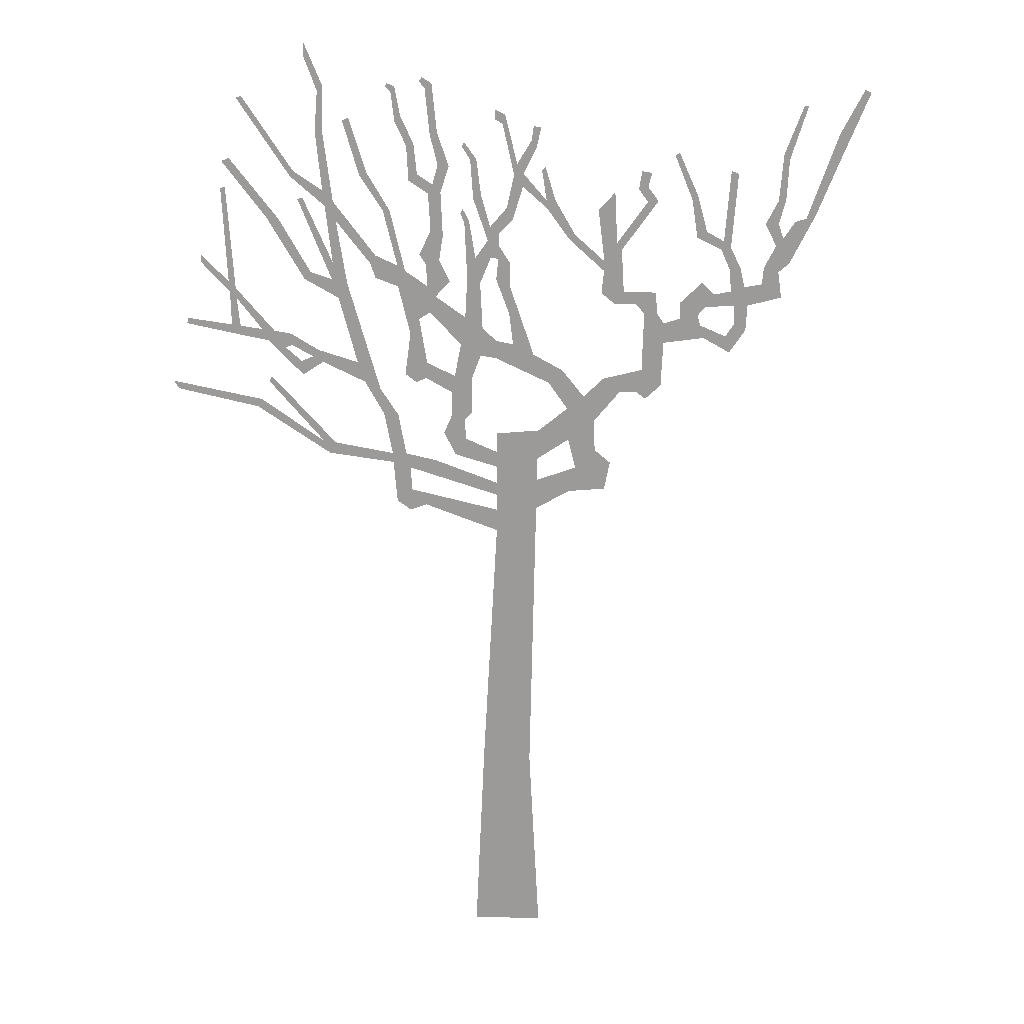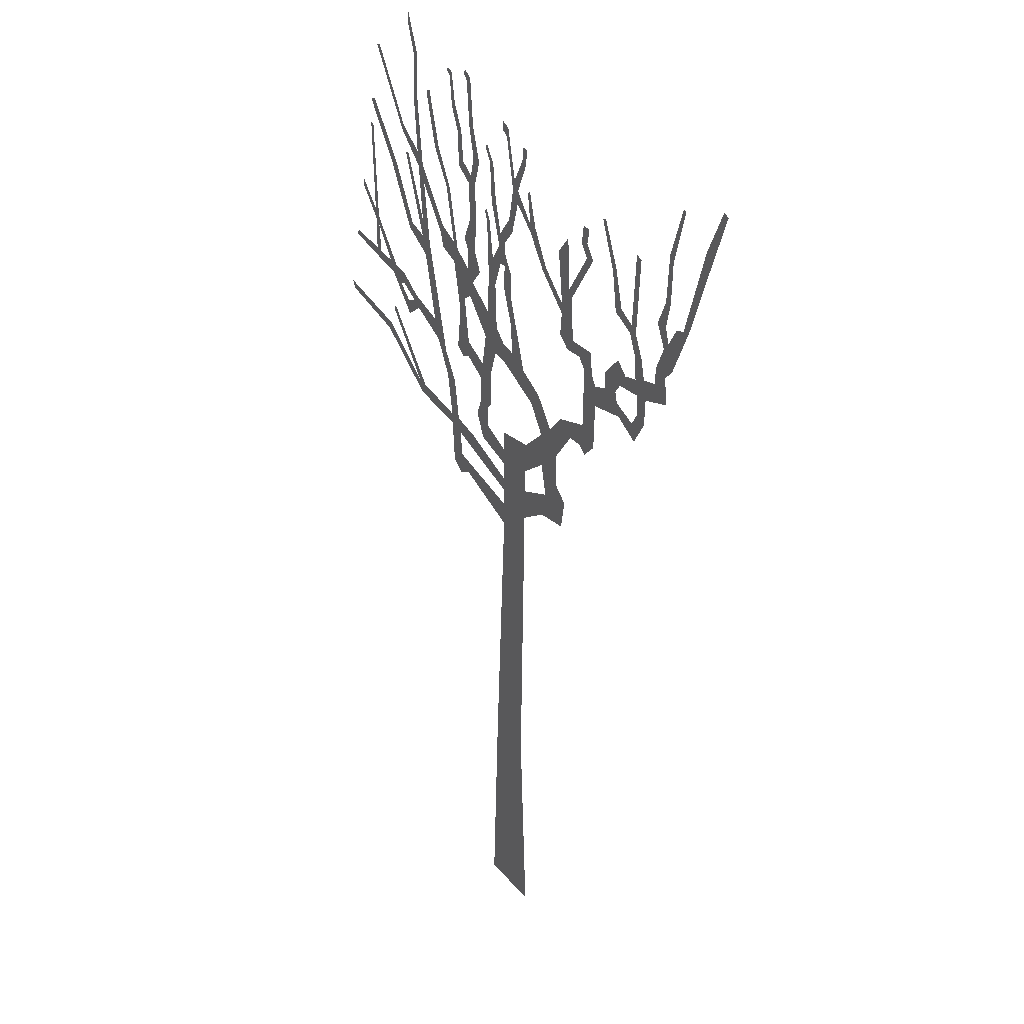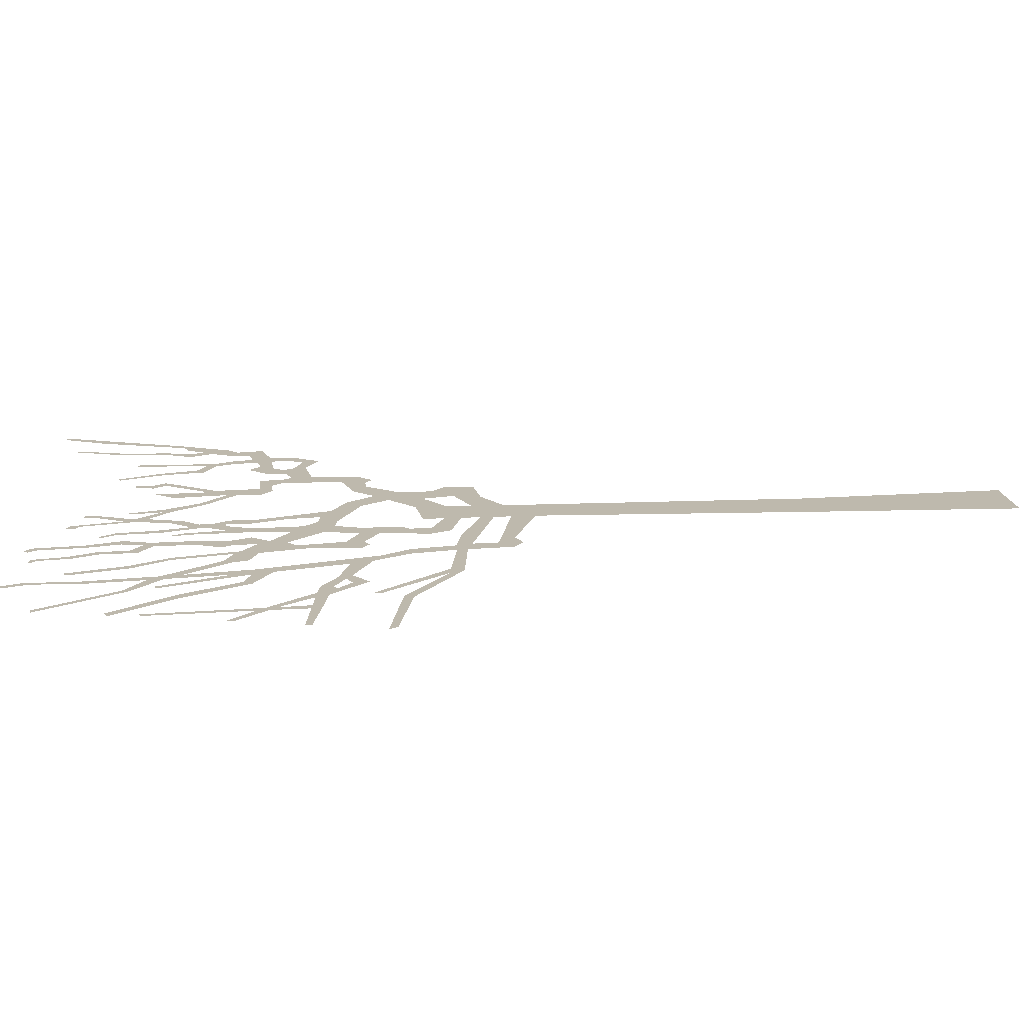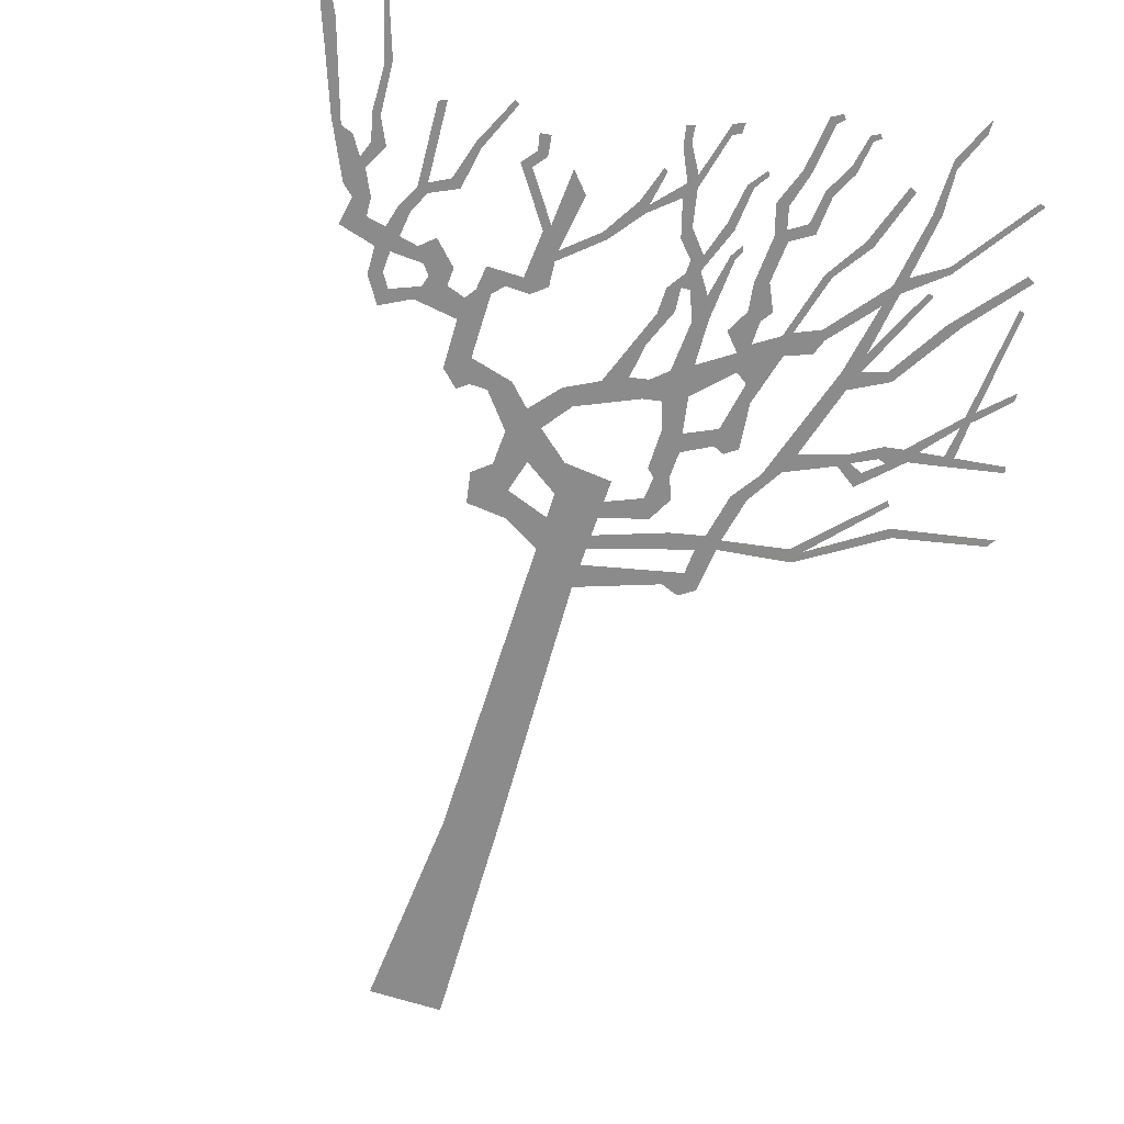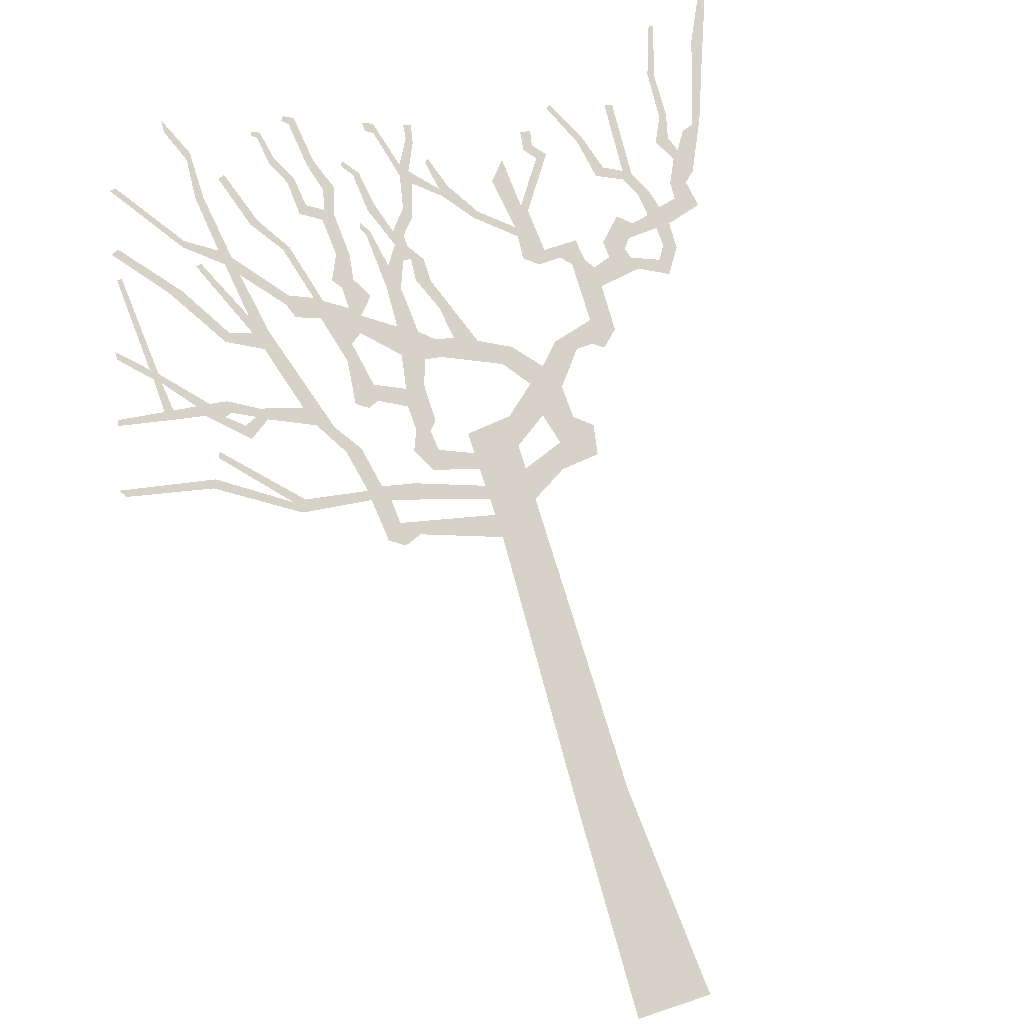
<metadata>
{"format":"obj","ext":"obj","renderer":"f3d","projection":"perspective","resolution":1024,"background":"white","views":[{"elev":20.3,"azim":2.9,"up":"+Y"},{"elev":28.4,"azim":58.9,"up":"+Y"},{"elev":15.2,"azim":-96.2,"up":"+Z"},{"elev":-63.8,"azim":161.6,"up":"+Z"},{"elev":77.8,"azim":-18.4,"up":"+Z"}]}
</metadata>
<code>
g treeAB007_geo
v 2.991 10.18 -2.743e-06
v 2.898 10.54 -2.36e-06
v 2.639 10.49 -1.89e-06
v -4.252 10.97 -1.751e-06
v -4.652 11.38 3.379e-06
v -4.659 11.27 -2.775e-06
v -4.241 10.81 -2.892e-06
v -4.149 10.87 -2.833e-06
v -4.318 12.42 -2.511e-06
v -4.247 12.43 -1.939e-06
v -4.144 10.72 -1.41e-06
v -3.575 10.21 -2.756e-06
v -4.098 10.28 -2.956e-06
v -3.766 10.23 -3.564e-06
v -3.678 10.06 -2.317e-06
v -3.32 10.16 -3.271e-06
v -4.231 10.3 -1.95e-06
v -4.082 10.13 -2.191e-06
v -4.262 10.17 -2.621e-06
v -4.926 10.31 -1.786e-06
v -4.9 10.39 -2.885e-06
v -3.312 9.98 -2.985e-06
v -2.907 9.911 -2.139e-06
v -3.416 9.948 -2.693e-06
v -3.173 9.73 -3.007e-06
v -3.148 9.511 -1.467e-06
v -2.988 9.809 -2.914e-06
v -2.842 9.721 -2.497e-06
v -2.304 9.723 -2.951e-06
v -2.199 9.412 -2.745e-06
v -1.96 9.298 -2.606e-06
v -2.574 10.74 -2.159e-06
v -1.69 8.881 -2.493e-06
v -1.91 8.897 -1.928e-06
v -1.577 8.252 -2.48e-06
v -2.435 10.97 -2.262e-06
v -1.789 8.253 -3.097e-06
v -1.78 8.107 -2.236e-06
v -1.115 8.146 -1.097e-06
v -2.669 11.03 1.836e-06
v -3.083 11.03 -3.334e-06
v -2.989 11.14 -3.821e-06
v -3.644 11.99 -2.604e-06
v -3.457 11.96 -1.721e-06
v -4.284 12.83 -1.739e-06
v -4.17 12.87 -1.811e-06
v -2.647 11.29 -2.82e-06
v -3.157 12.26 -1.665e-06
v -3.078 12.28 -2.456e-06
v -2.746 12.16 -1.775e-06
v -2.585 11.94 -2.218e-06
v -2.621 12.23 -1.8e-06
v -1.996 11.41 -2.954e-06
v -2.077 11.29 -3.123e-06
v -2.002 11.06 -2.175e-06
v -1.664 11.26 2.82e-06
v -1.658 10.93 -1.862e-06
v -2.775 12.39 2.752e-06
v -3.255 12.6 -2.025e-06
v -2.862 13.28 -2.926e-06
v -3.211 12.69 -3.452e-06
v -4.028 13.78 -2.507e-06
v -3.942 13.8 -8.307e-07
v -2.746 13.23 -3.637e-06
v -2.812 13.89 -1.802e-06
v -2.738 13.98 -3.492e-06
v -3.005 14.41 -2.531e-06
v -2.996 14.61 -9.825e-07
v -1.549 11.17 -1.936e-06
v -1.87 12.1 -1.161e-06
v -1.769 12.11 -3.146e-06
v -2.211 12.63 -3.109e-06
v -2.099 12.67 -1.75e-06
v -2.452 13.45 -1.424e-06
v -2.358 13.49 -1.529e-06
v -1.223 10.95 -2.156e-06
v -1.344 10.42 -3.243e-06
v -1.231 9.732 -1.413e-06
v -1.483 10.19 -2.178e-06
v -1.087 10.78 -2.384e-06
v -1.176 10.53 -2.665e-06
v -1.222 11.27 -3.214e-06
v -0.8692 11.02 -2.513e-06
v -1.33 11.43 -1.863e-06
v -1.028 11.34 -2.009e-06
v -1.152 11.8 -3.442e-06
v -0.9682 11.73 -1.801e-06
v -0.6378 10.46 -2.281e-06
v -1.185 12.37 -3.337e-06
v -0.9965 12.39 -2.912e-06
v -0.7078 10.03 -2.331e-06
v -1.248 9.484 -1.659e-06
v -1.567 9.544 -3.878e-06
v -1.399 9.418 -2.298e-06
v -0.8048 9.523 -3.243e-06
v -0.8592 9.265 -7.443e-07
v -1.116 12.51 -2.188e-06
v -1.475 12.56 -2.957e-06
v -1.034 12.8 -1.879e-06
v -1.346 12.66 -1.84e-06
v -0.8675 12.78 -2.191e-06
v -1.501 13.08 -2.781e-06
v -1.148 13.26 -1.732e-06
v -1.392 13.12 -3.536e-06
v -1.039 13.29 1.688e-06
v -1.668 13.44 -2.413e-06
v -1.214 13.94 -3.532e-06
v -1.581 13.51 -2.272e-06
v -1.111 14.01 -2.343e-06
v -1.302 14.04 -2.765e-06
v -1.254 14.1 -3.019e-06
v -1.721 13.89 -2.111e-06
v -1.66 13.96 -3.266e-06
v -1.802 13.95 -1.23e-06
v -1.775 14.01 -3.398e-06
v -0.3819 3.05 -2.037e-06
v -0.5214 2.72e-07 -2.888e-06
v 0.5214 -4.984e-07 2.299e-06
v 0.3619 3.012 -2.556e-06
v -0.1629 6.996 -1.664e-06
v 0.4566 7.379 -2.47e-06
v -0.1629 7.34 2.234e-06
v -1.272 7.408 -2.99e-06
v -1.494 7.656 -2.62e-06
v -0.1629 7.591 -2.495e-06
v -1.727 7.464 -3.726e-06
v -1.518 7.315 -2.716e-06
v -1.51 8.02 2.381e-06
v -0.1629 7.79 -2.885e-06
v 0.4671 7.85 -1.966e-06
v -0.1629 8.056 -3.172e-06
v 1.062 8.061 -2.948e-06
v 0.9683 7.672 2.791e-06
v 1.518 7.722 -2.657e-06
v 1.602 8.154 -1.998e-06
v 1.362 8.359 -3.05e-06
v 0.9506 8.521 1.853e-06
v 0.475 8.203 2.932e-06
v 1.351 8.841 -3.139e-06
v -0.1629 8.298 -2.451e-06
v -0.802 8.249 -1.586e-06
v -0.1629 8.602 -2.225e-06
v 0.4904 8.662 -3.221e-06
v -0.6362 8.508 -2.937e-06
v -0.979 8.601 -2.427e-06
v -0.8515 8.899 -1.671e-06
v -0.6615 8.817 -2.404e-06
v -0.5465 8.929 -2.614e-06
v -0.5397 9.492 -2.592e-06
v 0.9301 9.024 -1.565e-06
v -0.4048 9.86 -2.179e-06
v -0.3737 10.29 -3.344e-06
v -0.6029 11.08 -2.881e-06
v -0.1629 10.09 -2.673e-06
v -0.1629 9.815 -2.308e-06
v -0.4078 11 -3.565e-06
v 0.4068 9.884 -2.621e-06
v 0.0917 10.04 -2.398e-06
v 0.03362 10.53 -2.069e-06
v 0.6429 9.436 2.483e-06
v 0.8487 9.64 -2.973e-06
v 0.04183 10.96 -2.632e-06
v -0.1629 11.06 2.561e-06
v 1.183 9.222 2.519e-06
v 1.478 9.515 3.344e-06
v 1.742 9.313 -2.443e-06
v -0.1306 11.38 -2.284e-06
v 0.04263 11.32 3.446e-06
v 2.065 9.664 -1.966e-06
v -0.1197 11.58 3.693e-06
v 1.979 9.315 -2.473e-06
v -0.2473 11.39 -3.145e-06
v 2.36 9.417 -2.505e-06
v 2.126 9.203 -3.177e-06
v 2.088 10.55 -2.096e-06
v 2.39 10.1 -3.449e-06
v -0.2887 11.66 -2.005e-06
v -0.2525 11.87 -1.862e-06
v -0.1214 11.76 -2.796e-06
v -0.478 11.39 1.953e-06
v -0.6417 11.93 -2.861e-06
v -0.5721 11.97 -2.657e-06
v -0.6999 12.07 -2.042e-06
v -0.6675 12.14 3.503e-06
v -0.5062 12.3 -2.563e-06
v -0.0004372 12.16 -2.193e-06
v -0.3877 12.35 -2.913e-06
v 0.08586 11.98 -2.763e-06
v -0.5463 12.88 -2.228e-06
v -0.455 12.89 -1.625e-06
v -0.6687 13.08 -2.46e-06
v -0.6362 13.15 -2.611e-06
v 0.1077 12.66 -2.671e-06
v 0.2411 12.48 1.459e-06
v 0.2493 12.68 -2.69e-06
v 0.1553 12.82 -2.734e-06
v -0.06027 13.42 -2.782e-06
v -0.02331 13.56 -2.545e-06
v -0.1694 13.63 -3.031e-06
v -0.1679 13.49 -2.465e-06
v 0.3687 13.18 -1.977e-06
v 0.4487 13.09 -2.772e-06
v 0.399 13.4 -2.432e-06
v 0.5088 13.37 -3.444e-06
v 0.5968 12.28 -1.149e-06
v 0.6048 12.16 1.753e-06
v 0.7299 12.28 -2.561e-06
v 0.5772 12.79 -1.747e-06
v 0.5248 12.74 -3.183e-06
v 1.027 11.76 -2.405e-06
v 0.9419 11.69 -2.579e-06
v 1.472 11.36 2.722e-06
v 1.469 11.21 -3.443e-06
v 1.732 11.54 -3.941e-06
v 1.771 10.89 -2.253e-06
v 1.434 10.87 -2.373e-06
v 1.631 10.7 -2.245e-06
v 2.254 10.89 -2.585e-06
v 1.952 10.71 -1.066e-06
v 2.286 10.56 -3.704e-06
v 2.384 10.41 -2.331e-06
v 2.639 10.49 -1.89e-06
v 2.991 10.18 -2.743e-06
v 1.659 11.65 -2.583e-06
v 1.376 12.14 2.387e-06
v 1.62 12.41 -3.124e-06
v 2.11 12.28 -2.422e-06
v 2.267 12.29 -2.828e-06
v 1.972 12.46 2.095e-06
v 2.111 12.5 -2.732e-06
v 2.013 12.74 -2.711e-06
v 2.161 12.72 -2.232e-06
v -2.68 8.414 -2.828e-06
v -3.643 9.478 -1.188e-06
v -3.685 9.398 -2.244e-06
v -2.856 8.431 -0.002877
v -2.771 8.242 -2.065e-06
v -3.881 8.987 -3.558e-06
v -3.815 9.105 -3.071e-06
v -5.105 9.261 -3.003e-06
v -5.181 9.383 -1.266e-06
v 2.991 10.18 -2.743e-06
v 3.391 9.962 -1.747e-06
v 3.325 10.22 -2.406e-06
v 3.45 10.41 -1.884e-06
v 3.626 10.31 -2.86e-06
v 3.444 10.69 -2.697e-06
v 3.646 10.7 2.154e-06
v 3.589 10.99 -3.013e-06
v 3.85 11.04 2.934e-06
v 4.145 10.83 -3.49e-06
v 3.868 11.29 3.138e-06
v 4.088 11.22 -2.095e-06
v 4.038 11.63 2.974e-06
v 4.243 11.36 1.487e-06
v 3.388 10.92 -2.538e-06
v 3.007 10.67 -2.511e-06
v 3.356 11.26 1.551e-06
v 3.524 11.27 -2.047e-06
v 3.138 10.87 -3.142e-06
v 2.948 11.05 2.046e-06
v 2.632 10.74 -2.775e-06
v 2.898 10.54 -2.36e-06
v 2.639 10.49 -1.89e-06
v 3.224 11.56 -2.511e-06
v 3.366 11.59 3.026e-06
v 3.258 11.69 -2.949e-06
v 2.859 11.74 -2.592e-06
v 3.339 12.76 -2.585e-06
v 3.447 12.71 -2.151e-06
v 3.001 11.83 2.977e-06
v 2.77 12.31 2.569e-06
v 2.854 12.37 -2.12e-06
v 2.5 12.98 -1.76e-06
v 2.566 13.02 2.103e-06
v 2.991 10.18 -2.743e-06
v 3.325 10.22 -2.406e-06
v 2.939 10.38 -2.35e-06
v 2.898 10.54 -2.36e-06
v 4.19 12.93 2.459e-06
v 4.433 13.72 -1.766e-06
v 4.373 13.73 -2.641e-06
v 4.106 13.01 -1.778e-06
v 4.161 12.33 -3.024e-06
v 4.051 12.31 -3.395e-06
v 4.066 11.96 -2.673e-06
v 3.872 11.96 1.373e-06
v 4.14 11.74 2.974e-06
v 4.311 12 -2.476e-06
v 4.472 12.05 -1.258e-06
v 4.61 12.1 2.348e-06
v 4.91 13.32 -3.641e-06
v 4.941 12.95 -2.746e-06
v 5.24 13.96 -3.168e-06
v 5.334 13.93 -2.283e-06
g treeAB007_geo_0
f 3 2 1
f 6 5 4
f 7 6 4
f 7 4 8
f 4 9 8
f 9 10 8
f 11 7 8
f 11 8 12
f 11 13 7
f 14 11 12
f 14 12 15
f 13 14 15
f 12 16 15
f 13 17 7
f 18 13 15
f 18 19 13
f 19 17 13
f 19 20 17
f 20 21 17
f 16 22 15
f 16 23 22
f 22 24 15
f 24 25 15
f 25 26 15
f 25 27 26
f 23 27 22
f 27 28 26
f 28 27 23
f 28 23 29
f 30 28 29
f 31 30 29
f 31 29 32
f 31 33 30
f 33 34 30
f 33 35 34
f 36 31 32
f 35 37 34
f 35 38 37
f 35 39 38
f 36 32 40
f 32 41 40
f 41 42 40
f 41 43 42
f 43 44 42
f 43 45 44
f 45 46 44
f 47 36 40
f 40 48 47
f 48 49 47
f 36 47 50
f 51 36 50
f 51 50 52
f 51 52 53
f 54 51 53
f 55 54 53
f 55 53 56
f 57 55 56
f 50 58 52
f 50 59 58
f 58 60 52
f 59 61 58
f 59 62 61
f 62 63 61
f 60 64 52
f 60 65 64
f 65 66 64
f 65 67 66
f 67 68 66
f 69 57 56
f 69 56 70
f 71 69 70
f 71 70 72
f 73 71 72
f 73 72 74
f 75 73 74
f 69 76 57
f 76 77 57
f 77 78 57
f 78 79 57
f 76 80 77
f 80 81 77
f 76 82 80
f 82 83 80
f 82 84 83
f 84 85 83
f 84 86 85
f 86 87 85
f 80 88 81
f 86 89 87
f 89 90 87
f 88 91 81
f 78 92 79
f 92 93 79
f 92 94 93
f 78 95 92
f 95 96 92
f 89 97 90
f 89 98 97
f 97 99 90
f 98 100 97
f 99 101 90
f 98 102 100
f 99 103 101
f 102 104 100
f 103 105 101
f 102 106 104
f 103 107 105
f 106 108 104
f 107 109 105
f 107 110 109
f 110 111 109
f 106 112 108
f 112 113 108
f 112 114 113
f 114 115 113
f 118 117 116
f 119 118 116
f 119 116 120
f 121 119 120
f 121 120 122
f 122 120 123
f 124 122 123
f 121 122 125
f 124 123 126
f 123 127 126
f 124 126 38
f 128 124 38
f 39 128 38
f 39 129 128
f 129 125 128
f 130 125 129
f 130 121 125
f 130 129 131
f 121 130 132
f 133 121 132
f 134 133 132
f 135 134 132
f 136 135 132
f 136 132 137
f 138 130 131
f 139 136 137
f 138 131 140
f 140 131 141
f 138 140 142
f 143 138 142
f 144 140 141
f 144 141 145
f 144 145 146
f 147 144 146
f 147 146 96
f 148 147 96
f 148 96 95
f 149 148 95
f 149 95 91
f 138 143 150
f 151 149 91
f 137 138 150
f 91 88 151
f 139 137 150
f 88 152 151
f 88 153 152
f 152 154 151
f 154 155 151
f 153 156 152
f 155 154 157
f 154 158 157
f 158 159 157
f 160 155 157
f 161 160 157
f 159 162 157
f 162 159 163
f 161 164 160
f 164 150 160
f 164 139 150
f 164 165 139
f 165 166 139
f 162 163 167
f 168 162 167
f 165 169 166
f 170 168 167
f 169 171 166
f 170 167 172
f 169 173 171
f 173 174 171
f 169 175 173
f 175 176 173
f 177 170 172
f 177 172 156
f 177 178 170
f 178 179 170
f 180 177 156
f 153 180 156
f 153 181 180
f 181 182 180
f 181 183 182
f 183 184 182
f 177 185 178
f 179 178 186
f 185 187 178
f 188 179 186
f 185 189 187
f 189 190 187
f 189 191 190
f 191 192 190
f 188 186 193
f 194 188 193
f 195 194 193
f 196 195 193
f 196 193 197
f 198 196 197
f 198 197 199
f 197 200 199
f 196 201 195
f 201 202 195
f 201 203 202
f 203 204 202
f 195 205 194
f 205 206 194
f 207 206 205
f 207 205 208
f 205 209 208
f 207 210 206
f 210 211 206
f 210 212 211
f 212 213 211
f 213 212 214
f 213 214 215
f 216 213 215
f 217 216 215
f 217 215 218
f 219 217 218
f 219 218 220
f 175 219 220
f 175 220 176
f 220 221 176
f 221 222 176
f 222 223 176
f 212 224 214
f 212 225 224
f 225 226 224
f 224 227 214
f 227 228 214
f 227 229 228
f 229 230 228
f 229 231 230
f 231 232 230
f 235 234 233
f 236 235 233
f 237 236 233
f 237 233 37
f 38 237 37
f 237 238 236
f 238 239 236
f 238 240 239
f 240 241 239
f 244 243 242
f 244 245 243
f 245 246 243
f 245 247 246
f 247 248 246
f 249 248 247
f 249 250 248
f 250 251 248
f 250 252 251
f 252 253 251
f 252 254 253
f 254 255 253
f 256 249 247
f 256 247 257
f 256 258 249
f 258 259 249
f 260 256 257
f 261 260 257
f 262 261 257
f 262 257 263
f 264 262 263
f 258 265 259
f 265 266 259
f 265 267 266
f 265 268 267
f 267 269 266
f 269 270 266
f 268 271 267
f 268 272 271
f 272 273 271
f 272 274 273
f 274 275 273
f 278 277 276
f 279 278 276
f 282 281 280
f 283 282 280
f 283 280 284
f 285 283 284
f 285 284 286
f 287 285 286
f 287 286 288
f 254 287 288
f 255 254 288
f 289 255 288
f 289 290 255
f 290 291 255
f 290 292 291
f 292 293 291
f 292 294 293
f 294 295 293

</code>
